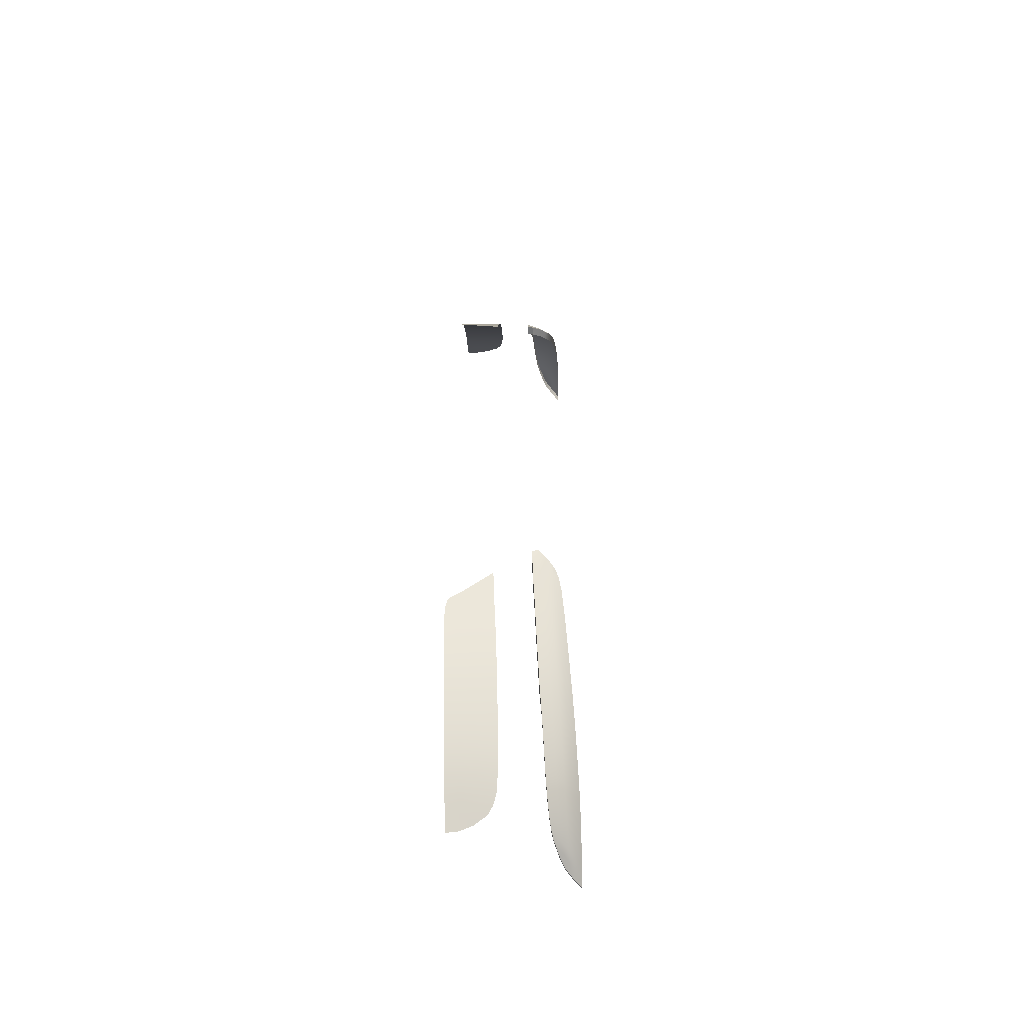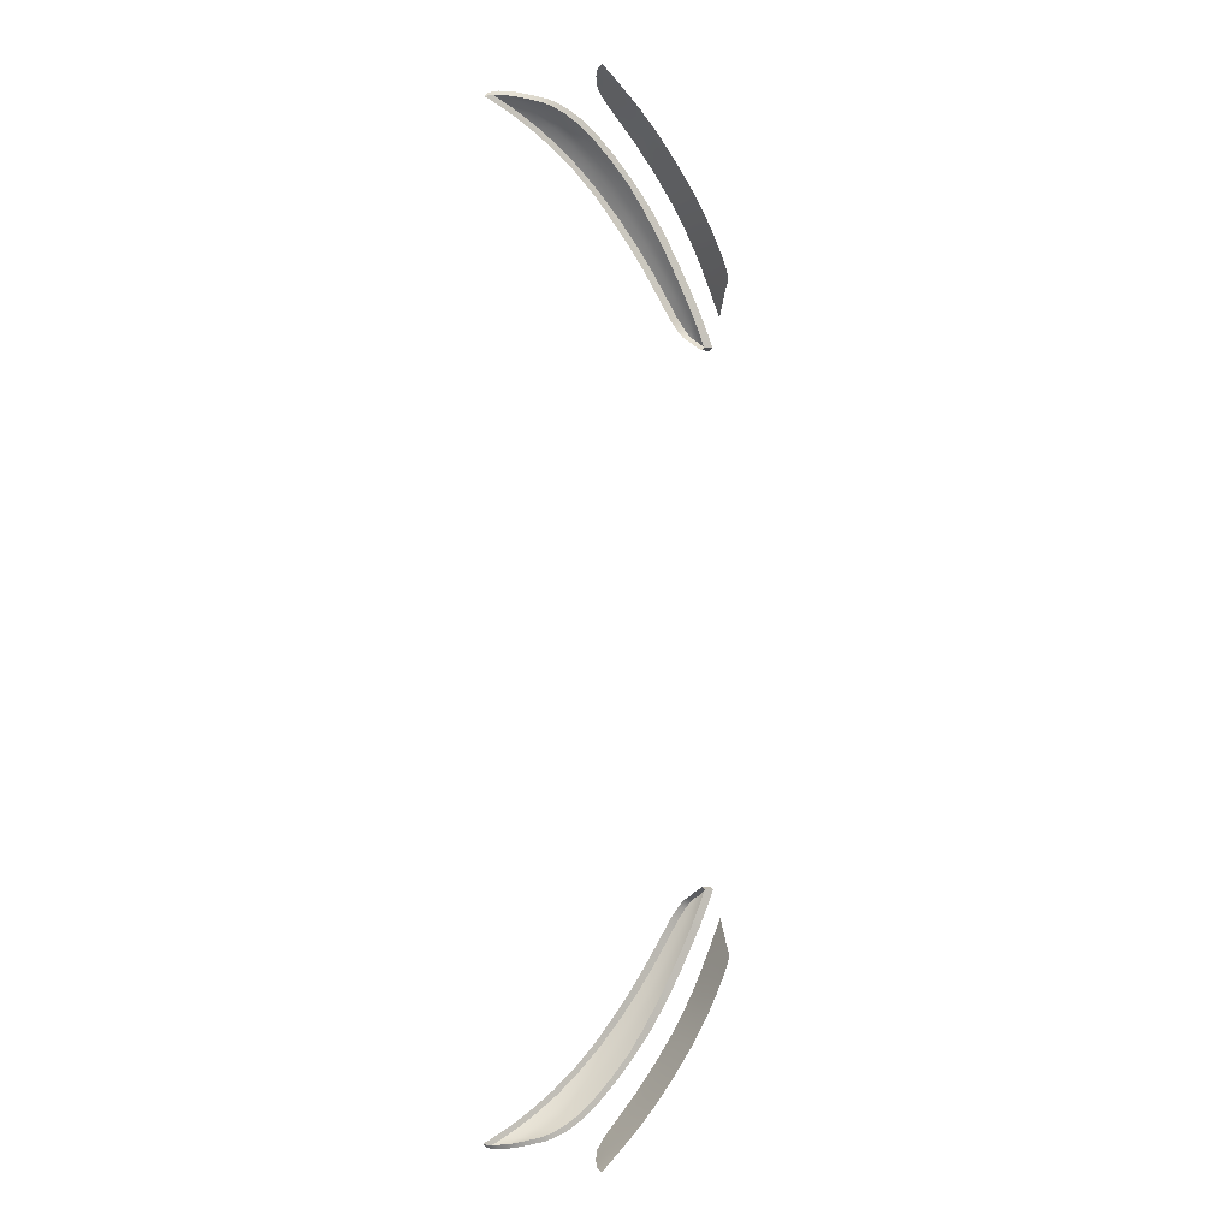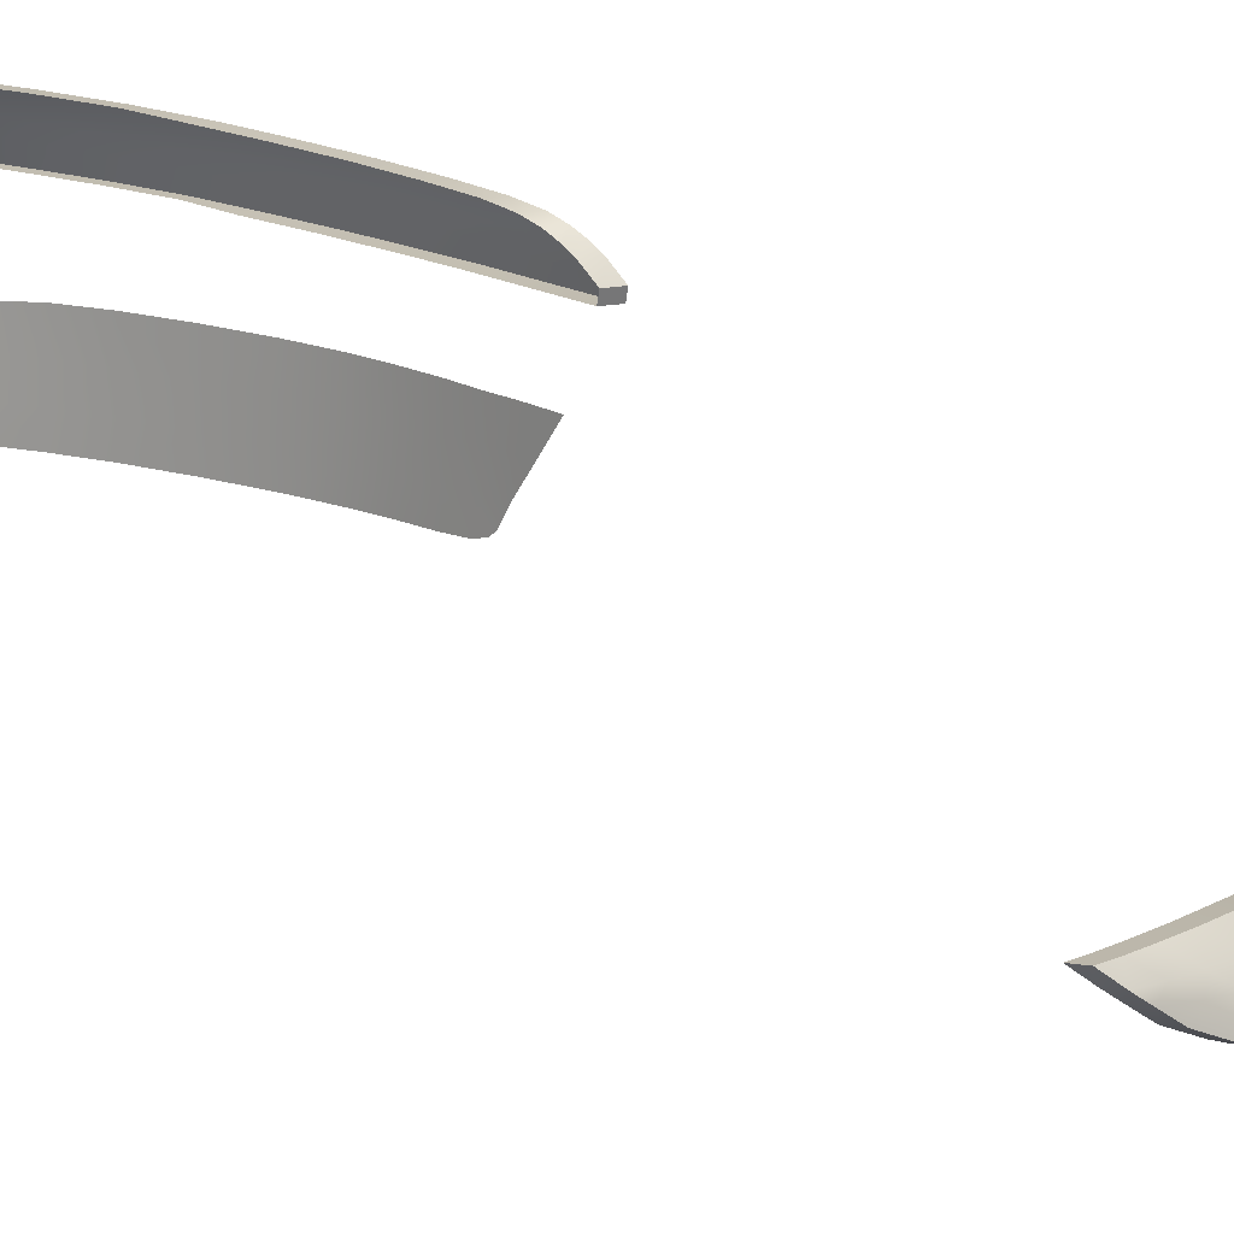
<metadata>
{"format":"obj","ext":"obj","renderer":"f3d","projection":"perspective","resolution":1024,"background":"white","views":[{"elev":-59.6,"azim":-90.1,"up":"+Y"},{"elev":-1.6,"azim":157.4,"up":"+Y"},{"elev":14.9,"azim":157.8,"up":"+Z"}]}
</metadata>
<code>
o front_lights_glass
v -84.78 -37.21 5.307
v -85.34 -37.28 4.884
v -85.36 -36.95 5.303
v -86.12 -36.98 4.859
v -85.8 -37.21 4.553
v -86.18 -36.5 5.294
v -86.91 -36.62 4.825
v -87.11 -35.97 5.286
v -88.03 -35.97 4.775
v -88.53 -35.03 5.244
v -89.37 -35.07 4.704
v -90.04 -33.85 5.165
v -90.77 -33.91 4.62
v -91.57 -32.4 5.047
v -92.23 -32.48 4.511
v -93.16 -30.66 4.909
v -93.72 -30.75 4.369
v -94.66 -28.78 4.746
v -95.14 -28.88 4.21
v -96.39 -27.02 4.055
v -95.95 -26.92 4.566
v -97.48 -25.16 3.9
v -97.1 -25.08 4.402
v -98.44 -23.36 3.749
v -98.12 -23.28 4.235
v -99.21 -21.83 3.602
v -98.93 -21.78 4.063
v -99.46 -20.9 3.858
v -99.71 -20.88 3.46
v -99.8 -20.35 3.611
v -100.1 -20.05 3.292
v -99.87 -20.87 3.066
v -100.4 -19.74 2.982
v -100.1 -20.83 2.534
v -100.7 -19.31 2.404
v -100.7 -19.45 1.973
v -100.2 -20.8 2.002
v -99.56 -21.99 2.635
v -99.68 -22.16 2.053
v -99.41 -21.91 3.108
v -98.64 -23.47 3.28
v -98.8 -23.58 2.79
v -98.98 -23.73 2.136
v -97.9 -25.37 2.907
v -98.12 -25.52 2.216
v -97.71 -25.27 3.418
v -96.65 -27.13 3.56
v -96.88 -27.26 3.033
v -97.14 -27.43 2.312
v -95.7 -29.16 3.163
v -96.03 -29.35 2.421
v -95.44 -29.01 3.707
v -94.08 -30.86 3.854
v -94.39 -30.99 3.297
v -94.76 -31.16 2.572
v -93.03 -32.67 3.426
v -93.47 -32.8 2.689
v -92.65 -32.57 3.992
v -91.26 -33.99 4.105
v -89.91 -35.12 4.206
v -88.64 -35.98 4.302
v -87.55 -36.57 4.39
v -86.75 -36.9 4.465
v -86.38 -37.12 4.147
v -87.4 -36.81 4.042
v -87.26 -36.93 3.762
v -88.46 -36.66 3.351
v -88.21 -36.51 3.896
v -89.24 -35.98 3.766
v -90.42 -35.18 3.648
v -91.69 -34.07 3.54
v -92.22 -34.18 2.794
v -91.04 -35.26 2.911
v -89.98 -35.99 3.045
v -89.08 -36.43 3.2
v -90.55 -36.52 -3.962
v -89.75 -37.26 -3.003
v -89.71 -37.36 -3.928
v -90.56 -36.47 -2.957
v -91.36 -35.69 -3.987
v -90.04 -37 -2.006
v -90.71 -36.34 -1.864
v -90.53 -36.52 -1.072
v -91 -36.07 -0.7201
v -91.42 -35.62 -1.78
v -91.56 -35.48 -0.4939
v -92.42 -34.57 -1.763
v -92.47 -34.5 -0.4186
v -93.63 -33.12 -1.788
v -93.64 -33.09 -0.4102
v -95.01 -31.25 -1.822
v -95.01 -31.23 -0.4437
v -96.28 -29.31 -0.4939
v -96.28 -29.31 -1.859
v -97.22 -27.68 -0.5442
v -97.22 -27.68 -1.897
v -97.94 -26.23 -0.5987
v -97.94 -26.24 -1.931
v -98.56 -24.81 -0.6573
v -98.54 -24.84 -1.96
v -99.04 -23.59 -0.7243
v -99.1 -23.46 -1.914
v -99.44 -22.58 -0.7494
v -99.4 -22.7 -2.019
v -99.65 -22.04 -2.031
v -99.36 -22.84 -3.141
v -99.2 -23.23 -3.17
v -99.19 -23.26 -3.866
v -99.09 -23.51 -4.063
v -98.97 -23.81 -3.179
v -98.88 -24.01 -4.205
v -98.53 -24.88 -3.166
v -98.48 -24.98 -4.234
v -97.93 -26.24 -3.137
v -97.92 -26.27 -4.205
v -99.97 -21.18 -0.8123
v -97.22 -27.68 -3.099
v -97.23 -27.68 -4.171
v -96.29 -29.32 -4.13
v -96.29 -29.31 -3.057
v -95.01 -31.26 -4.079
v -95.01 -31.25 -3.015
v -93.63 -33.15 -4.037
v -93.63 -33.13 -2.974
v -92.4 -34.59 -4.008
v -92.4 -34.58 -2.944
v -91.37 -35.67 -2.932
v -84.78 37.21 5.307
v -85.36 36.95 5.303
v -85.34 37.28 4.884
v -86.12 36.98 4.859
v -85.8 37.2 4.553
v -86.75 36.9 4.465
v -86.38 37.11 4.147
v -86.18 36.5 5.294
v -86.91 36.62 4.825
v -87.11 35.97 5.286
v -88.03 35.97 4.775
v -88.53 35.02 5.244
v -87.55 36.57 4.39
v -87.4 36.81 4.042
v -88.21 36.51 3.896
v -88.46 36.65 3.351
v -89.08 36.43 3.2
v -88.64 35.98 4.302
v -89.24 35.98 3.766
v -89.98 35.98 3.045
v -90.42 35.18 3.648
v -91.04 35.26 2.911
v -91.69 34.07 3.54
v -92.22 34.18 2.794
v -93.47 32.79 2.689
v -93.03 32.66 3.426
v -94.76 31.16 2.572
v -94.39 30.99 3.297
v -96.03 29.35 2.421
v -95.7 29.15 3.163
v -97.14 27.43 2.312
v -96.88 27.25 3.033
v -98.12 25.52 2.216
v -97.9 25.37 2.907
v -98.98 23.73 2.136
v -98.8 23.58 2.79
v -99.68 22.15 2.053
v -99.56 21.98 2.635
v -100.2 20.79 2.002
v -100.1 20.83 2.534
v -100.7 19.45 1.973
v -100.7 19.31 2.404
v -100.4 19.74 2.982
v -99.87 20.87 3.066
v -100.1 20.05 3.292
v -99.71 20.88 3.46
v -99.8 20.34 3.611
v -99.46 20.89 3.858
v -99.21 21.83 3.602
v -98.93 21.77 4.063
v -98.12 23.27 4.235
v -98.44 23.35 3.749
v -97.1 25.08 4.402
v -97.48 25.16 3.9
v -95.95 26.92 4.566
v -96.39 27.01 4.055
v -94.66 28.77 4.746
v -95.14 28.88 4.21
v -93.72 30.75 4.369
v -93.16 30.66 4.909
v -92.23 32.47 4.511
v -91.57 32.4 5.047
v -90.77 33.91 4.62
v -90.04 33.85 5.165
v -89.37 35.07 4.704
v -89.91 35.12 4.206
v -91.26 33.98 4.105
v -87.26 36.93 3.762
v -92.65 32.57 3.992
v -94.08 30.86 3.854
v -95.44 29.01 3.707
v -96.65 27.13 3.56
v -97.71 25.26 3.418
v -98.64 23.47 3.28
v -99.41 21.91 3.108
v -89.75 37.25 -3.003
v -90.55 36.52 -3.962
v -89.71 37.36 -3.928
v -90.56 36.47 -2.957
v -91.36 35.68 -3.987
v -90.04 36.99 -2.006
v -90.71 36.34 -1.864
v -90.53 36.51 -1.072
v -91 36.06 -0.7201
v -91.42 35.62 -1.78
v -91.56 35.48 -0.4939
v -91.37 35.67 -2.932
v -92.4 34.58 -2.944
v -92.4 34.59 -4.008
v -92.42 34.56 -1.763
v -92.47 34.5 -0.4186
v -93.63 33.12 -1.788
v -93.64 33.08 -0.4102
v -93.63 33.13 -2.974
v -93.63 33.15 -4.037
v -95.01 31.25 -3.015
v -95.01 31.26 -4.079
v -96.29 29.31 -3.057
v -96.29 29.31 -4.13
v -97.22 27.68 -3.099
v -97.23 27.68 -4.171
v -97.93 26.24 -3.137
v -97.92 26.27 -4.205
v -98.48 24.98 -4.234
v -98.53 24.88 -3.166
v -98.88 24 -4.205
v -98.97 23.8 -3.179
v -99.09 23.51 -4.063
v -99.2 23.23 -3.17
v -99.19 23.26 -3.866
v -99.36 22.84 -3.141
v -99.4 22.7 -2.019
v -99.65 22.04 -2.031
v -99.44 22.57 -0.7494
v -99.97 21.17 -0.8123
v -99.1 23.46 -1.914
v -98.54 24.84 -1.96
v -97.94 26.23 -1.931
v -97.22 27.68 -1.897
v -96.28 29.31 -1.859
v -99.04 23.59 -0.7243
v -98.56 24.81 -0.6573
v -97.94 26.22 -0.5987
v -97.22 27.68 -0.5442
v -96.28 29.3 -0.4939
v -95.01 31.25 -1.822
v -95.01 31.23 -0.4437
v -84.44 -36.91 5.307
v -85.02 -36.64 5.303
v -85 -36.98 4.884
v -85.46 -36.9 4.553
v -86.04 -36.81 4.147
v -86.93 -36.63 3.762
v -88.12 -36.35 3.351
v -88.74 -36.13 3.2
v -89.64 -35.68 3.045
v -90.7 -34.96 2.911
v -91.87 -33.88 2.794
v -93.13 -32.49 2.689
v -94.43 -30.86 2.572
v -95.35 -29.35 2.421
v -96.47 -27.43 2.312
v -97.45 -25.52 2.216
v -98.3 -23.73 2.136
v -99.01 -22.16 2.053
v -99.56 -20.8 2.002
v -100.1 -19.45 1.973
v -100.1 -19.31 2.4
v -99.71 -19.74 2.982
v -99.46 -20.05 3.292
v -99.13 -20.35 3.611
v -98.78 -20.9 3.854
v -98.25 -21.78 4.063
v -97.45 -23.28 4.231
v -96.42 -25.08 4.402
v -95.28 -26.92 4.566
v -93.98 -28.78 4.746
v -92.82 -30.35 4.909
v -91.24 -32.1 5.047
v -89.69 -33.54 5.165
v -88.19 -34.72 5.244
v -86.77 -35.67 5.286
v -85.84 -36.2 5.294
v -84.44 36.91 5.307
v -85.02 36.64 5.303
v -85 36.97 4.884
v -85.46 36.9 4.553
v -86.04 36.81 4.147
v -86.93 36.63 3.762
v -88.12 36.35 3.351
v -88.74 36.13 3.2
v -89.64 35.68 3.045
v -90.7 34.96 2.911
v -91.87 33.87 2.794
v -93.13 32.49 2.689
v -94.43 30.85 2.572
v -95.35 29.35 2.421
v -96.47 27.43 2.312
v -97.45 25.52 2.216
v -98.3 23.73 2.136
v -99.01 22.15 2.053
v -99.56 20.79 2.002
v -100.1 19.45 1.973
v -100.1 19.31 2.4
v -99.71 19.74 2.982
v -99.46 20.05 3.292
v -99.13 20.34 3.611
v -98.78 20.89 3.854
v -98.25 21.77 4.063
v -97.45 23.27 4.231
v -96.42 25.08 4.402
v -95.28 26.92 4.566
v -93.98 28.77 4.746
v -92.82 30.35 4.909
v -91.24 32.1 5.047
v -89.69 33.54 5.165
v -88.19 34.72 5.244
v -86.77 35.66 5.286
v -85.84 36.2 5.294
f 1 3 2
f 3 4 2
f 2 4 5
f 3 6 4
f 4 6 7
f 6 8 7
f 7 8 9
f 8 10 9
f 9 10 11
f 10 12 11
f 11 12 13
f 12 14 13
f 13 14 15
f 14 16 15
f 15 16 17
f 16 18 17
f 17 18 19
f 18 20 19
f 21 20 18
f 22 20 21
f 23 22 21
f 24 22 23
f 25 24 23
f 26 24 25
f 27 26 25
f 28 26 27
f 29 26 28
f 30 29 28
f 31 29 30
f 31 32 29
f 33 32 31
f 33 34 32
f 35 34 33
f 35 36 34
f 36 37 34
f 37 38 34
f 37 39 38
f 34 38 32
f 32 38 40
f 32 40 29
f 29 40 26
f 26 40 24
f 40 41 24
f 24 41 22
f 40 38 41
f 38 42 41
f 38 39 42
f 39 43 42
f 42 43 44
f 43 45 44
f 42 44 46
f 41 42 46
f 41 46 22
f 22 46 20
f 46 47 20
f 20 47 19
f 46 44 47
f 44 48 47
f 44 45 48
f 45 49 48
f 48 49 50
f 49 51 50
f 48 50 52
f 47 48 52
f 47 52 19
f 19 52 17
f 52 53 17
f 17 53 15
f 52 50 53
f 50 54 53
f 50 51 54
f 51 55 54
f 54 55 56
f 55 57 56
f 54 56 58
f 53 54 58
f 53 58 15
f 15 58 59
f 13 15 59
f 60 13 59
f 11 13 60
f 11 60 61
f 9 11 61
f 9 61 62
f 7 9 62
f 7 62 63
f 4 7 63
f 4 63 5
f 5 63 64
f 63 65 64
f 64 65 66
f 65 67 66
f 65 68 67
f 62 68 65
f 62 61 68
f 61 69 68
f 61 60 69
f 60 70 69
f 60 59 70
f 59 71 70
f 56 71 59
f 56 57 71
f 57 72 71
f 71 72 73
f 70 71 73
f 70 73 74
f 69 70 74
f 69 74 75
f 68 69 75
f 68 75 67
f 58 56 59
f 63 62 65
f 76 78 77
f 79 76 77
f 80 76 79
f 81 79 77
f 82 79 81
f 83 82 81
f 84 82 83
f 85 82 84
f 86 85 84
f 87 85 86
f 88 87 86
f 89 87 88
f 90 89 88
f 91 89 90
f 92 91 90
f 93 91 92
f 93 94 91
f 95 94 93
f 95 96 94
f 97 96 95
f 97 98 96
f 99 98 97
f 99 100 98
f 101 100 99
f 102 100 101
f 103 102 101
f 103 104 102
f 105 104 103
f 105 106 104
f 104 106 107
f 106 108 107
f 107 108 109
f 107 109 110
f 109 111 110
f 110 111 112
f 111 113 112
f 112 113 114
f 113 115 114
f 116 105 103
f 104 107 102
f 107 110 102
f 102 110 100
f 110 112 100
f 100 112 114
f 100 114 98
f 98 114 117
f 114 118 117
f 117 118 119
f 117 119 120
f 120 119 121
f 120 121 122
f 122 121 123
f 122 123 124
f 124 123 125
f 124 125 126
f 126 125 80
f 126 80 127
f 127 80 79
f 82 127 79
f 85 127 82
f 126 127 85
f 87 126 85
f 89 126 87
f 89 124 126
f 91 124 89
f 91 122 124
f 94 122 91
f 94 120 122
f 96 120 94
f 96 117 120
f 98 117 96
f 114 115 118
f 128 130 129
f 129 130 131
f 130 132 131
f 131 132 133
f 132 134 133
f 129 131 135
f 131 136 135
f 135 136 137
f 136 138 137
f 137 138 139
f 131 133 136
f 136 133 140
f 133 141 140
f 140 141 142
f 141 143 142
f 142 143 144
f 136 140 138
f 138 140 145
f 140 142 145
f 145 142 146
f 142 144 146
f 146 144 147
f 146 147 148
f 148 147 149
f 148 149 150
f 149 151 150
f 151 152 150
f 150 152 153
f 152 154 153
f 153 154 155
f 154 156 155
f 155 156 157
f 156 158 157
f 157 158 159
f 158 160 159
f 159 160 161
f 160 162 161
f 161 162 163
f 162 164 163
f 163 164 165
f 164 166 165
f 165 166 167
f 167 166 168
f 167 168 169
f 167 169 170
f 171 167 170
f 171 170 172
f 173 171 172
f 173 172 174
f 175 173 174
f 176 173 175
f 176 175 177
f 178 176 177
f 179 176 178
f 180 179 178
f 181 179 180
f 182 181 180
f 183 181 182
f 184 183 182
f 184 185 183
f 186 185 184
f 187 186 184
f 188 186 187
f 189 188 187
f 190 188 189
f 191 190 189
f 192 190 191
f 139 192 191
f 138 192 139
f 138 145 192
f 192 145 193
f 145 146 193
f 193 146 148
f 193 148 194
f 194 148 150
f 133 134 141
f 134 195 141
f 141 195 143
f 165 167 171
f 192 193 190
f 193 194 190
f 190 194 188
f 194 196 188
f 196 197 188
f 196 155 197
f 155 157 197
f 197 157 198
f 197 198 186
f 186 198 185
f 198 199 185
f 185 199 183
f 150 153 194
f 194 153 196
f 153 155 196
f 188 197 186
f 157 159 198
f 198 159 199
f 159 161 199
f 199 161 200
f 161 163 200
f 200 163 201
f 200 201 181
f 181 201 179
f 201 202 179
f 179 202 176
f 202 173 176
f 202 171 173
f 165 171 202
f 201 165 202
f 163 165 201
f 199 200 183
f 183 200 181
f 203 205 204
f 206 203 204
f 204 207 206
f 208 203 206
f 209 208 206
f 210 208 209
f 211 210 209
f 209 212 211
f 211 212 213
f 209 214 212
f 209 206 214
f 214 206 207
f 207 215 214
f 207 216 215
f 214 215 212
f 212 215 217
f 212 217 213
f 213 217 218
f 217 219 218
f 218 219 220
f 215 219 217
f 215 221 219
f 216 221 215
f 216 222 221
f 222 223 221
f 222 224 223
f 224 225 223
f 224 226 225
f 226 227 225
f 226 228 227
f 227 228 229
f 228 230 229
f 230 231 229
f 229 231 232
f 231 233 232
f 232 233 234
f 233 235 234
f 234 235 236
f 235 237 236
f 237 238 236
f 236 238 239
f 238 240 239
f 239 240 241
f 241 240 242
f 243 239 241
f 243 236 239
f 234 236 243
f 244 234 243
f 232 234 244
f 229 232 244
f 229 244 245
f 227 229 245
f 246 227 245
f 225 227 246
f 247 225 246
f 223 225 247
f 248 243 241
f 244 243 248
f 244 248 249
f 245 244 249
f 245 249 250
f 246 245 250
f 251 246 250
f 247 246 251
f 247 251 252
f 253 247 252
f 253 252 254
f 220 253 254
f 219 253 220
f 221 253 219
f 221 223 253
f 223 247 253
f 255 256 1
f 255 1 257
f 1 2 257
f 257 2 258
f 2 5 258
f 258 5 259
f 5 64 259
f 259 64 260
f 64 66 260
f 260 66 261
f 66 67 261
f 261 67 262
f 67 75 262
f 262 75 263
f 75 74 263
f 263 74 264
f 74 73 264
f 264 73 265
f 73 72 265
f 265 72 266
f 72 57 266
f 266 57 55
f 266 55 267
f 267 55 268
f 55 51 268
f 268 51 269
f 51 49 269
f 269 49 270
f 49 45 270
f 270 45 271
f 45 43 271
f 271 43 272
f 43 39 272
f 272 39 273
f 273 39 37
f 273 37 274
f 274 37 36
f 275 274 36
f 35 275 36
f 33 275 35
f 33 276 275
f 276 33 31
f 277 276 31
f 30 277 31
f 30 278 277
f 278 30 28
f 279 278 28
f 279 28 27
f 280 279 27
f 25 280 27
f 281 280 25
f 23 281 25
f 282 281 23
f 21 282 23
f 283 282 21
f 18 283 21
f 284 283 18
f 16 284 18
f 285 284 16
f 14 285 16
f 286 285 14
f 12 286 14
f 287 286 12
f 10 287 12
f 288 287 10
f 8 288 10
f 289 288 8
f 6 289 8
f 290 289 6
f 3 290 6
f 256 290 3
f 1 256 3
f 291 128 292
f 291 293 128
f 128 293 130
f 293 294 130
f 130 294 132
f 294 295 132
f 132 295 134
f 295 296 134
f 134 296 195
f 296 297 195
f 195 297 143
f 297 298 143
f 143 298 144
f 298 299 144
f 144 299 147
f 299 300 147
f 147 300 149
f 300 301 149
f 149 301 151
f 301 302 151
f 151 302 152
f 302 154 152
f 302 303 154
f 303 304 154
f 154 304 156
f 304 305 156
f 156 305 158
f 305 306 158
f 158 306 160
f 306 307 160
f 160 307 162
f 307 308 162
f 162 308 164
f 308 309 164
f 309 166 164
f 309 310 166
f 310 168 166
f 311 168 310
f 169 168 311
f 170 169 311
f 312 170 311
f 312 172 170
f 313 172 312
f 174 172 313
f 314 174 313
f 314 175 174
f 315 175 314
f 315 177 175
f 316 177 315
f 178 177 316
f 317 178 316
f 180 178 317
f 318 180 317
f 182 180 318
f 319 182 318
f 184 182 319
f 320 184 319
f 187 184 320
f 321 187 320
f 189 187 321
f 322 189 321
f 191 189 322
f 323 191 322
f 139 191 323
f 324 139 323
f 137 139 324
f 325 137 324
f 135 137 325
f 326 135 325
f 129 135 326
f 292 129 326
f 128 129 292

</code>
